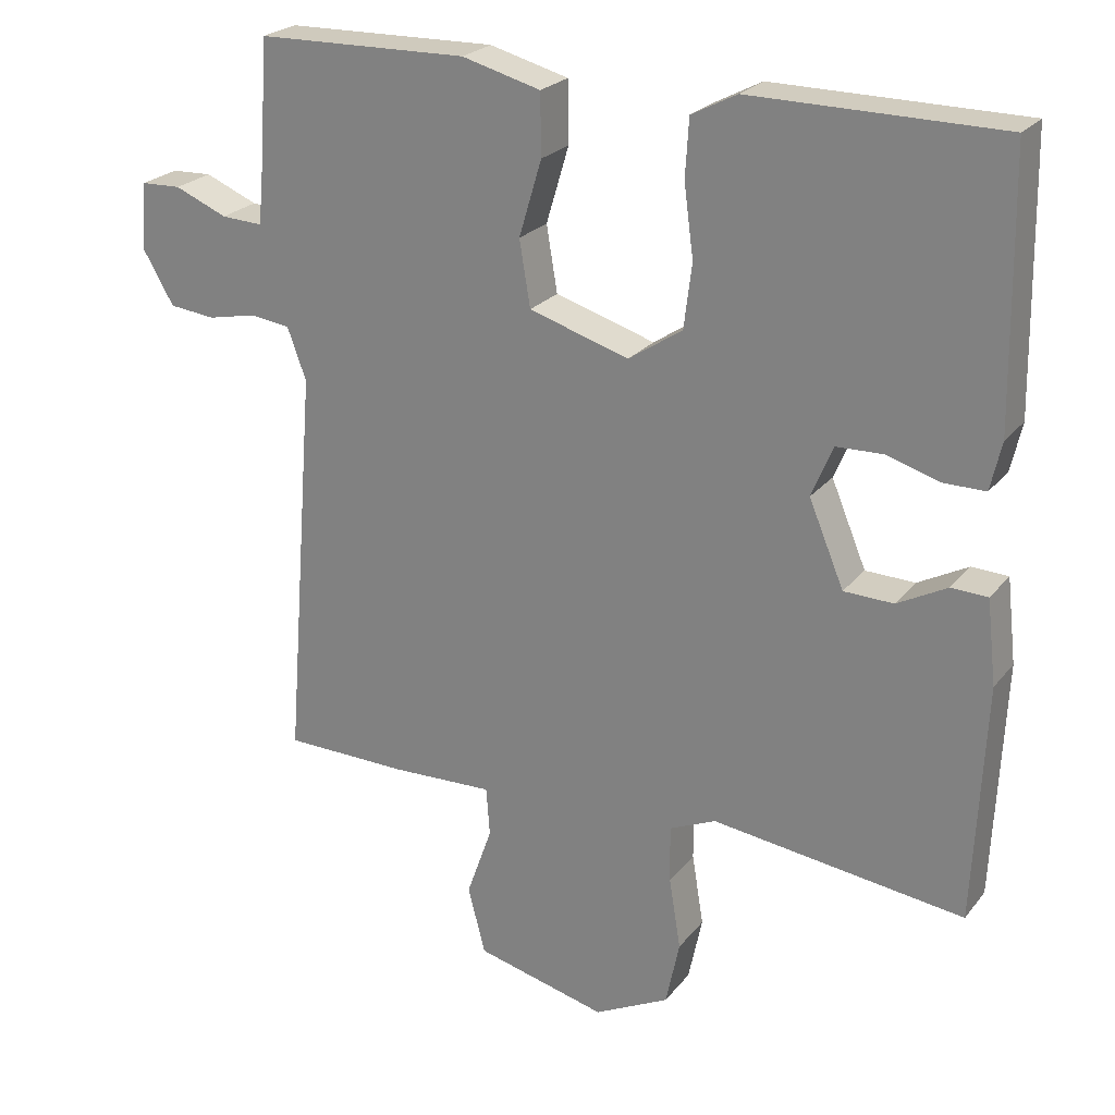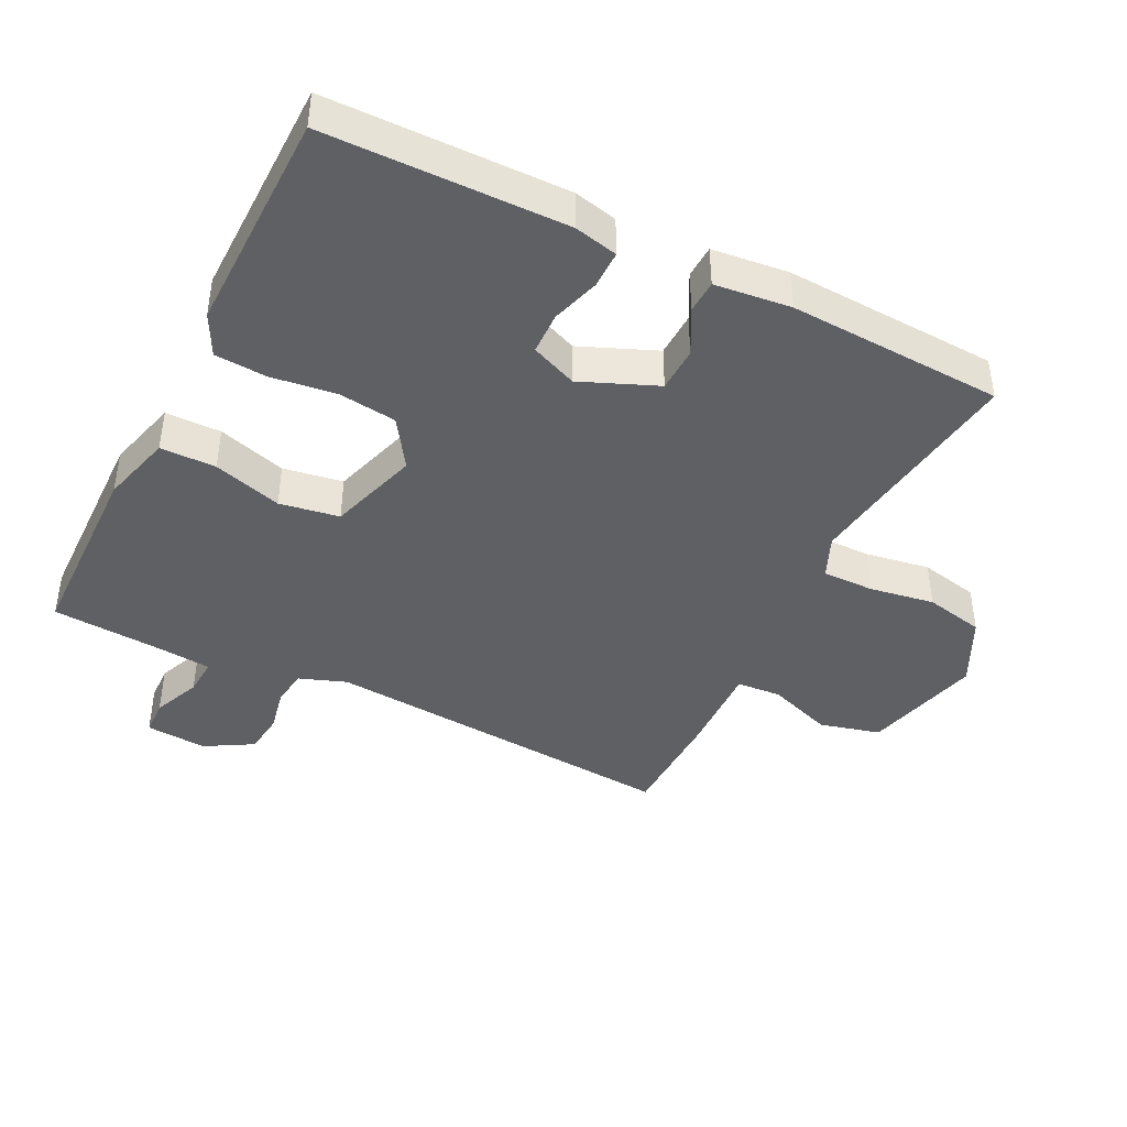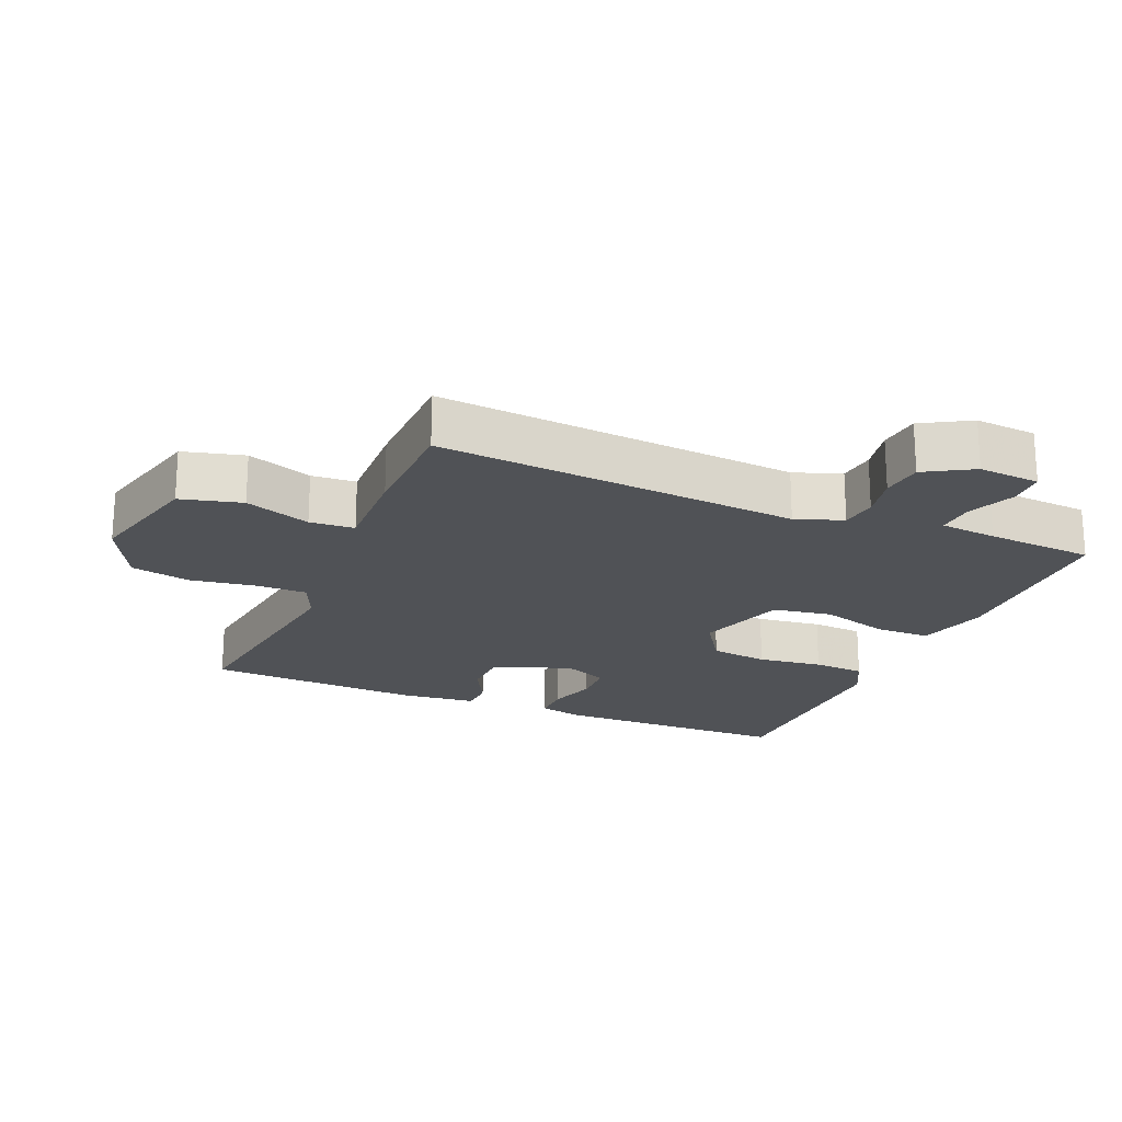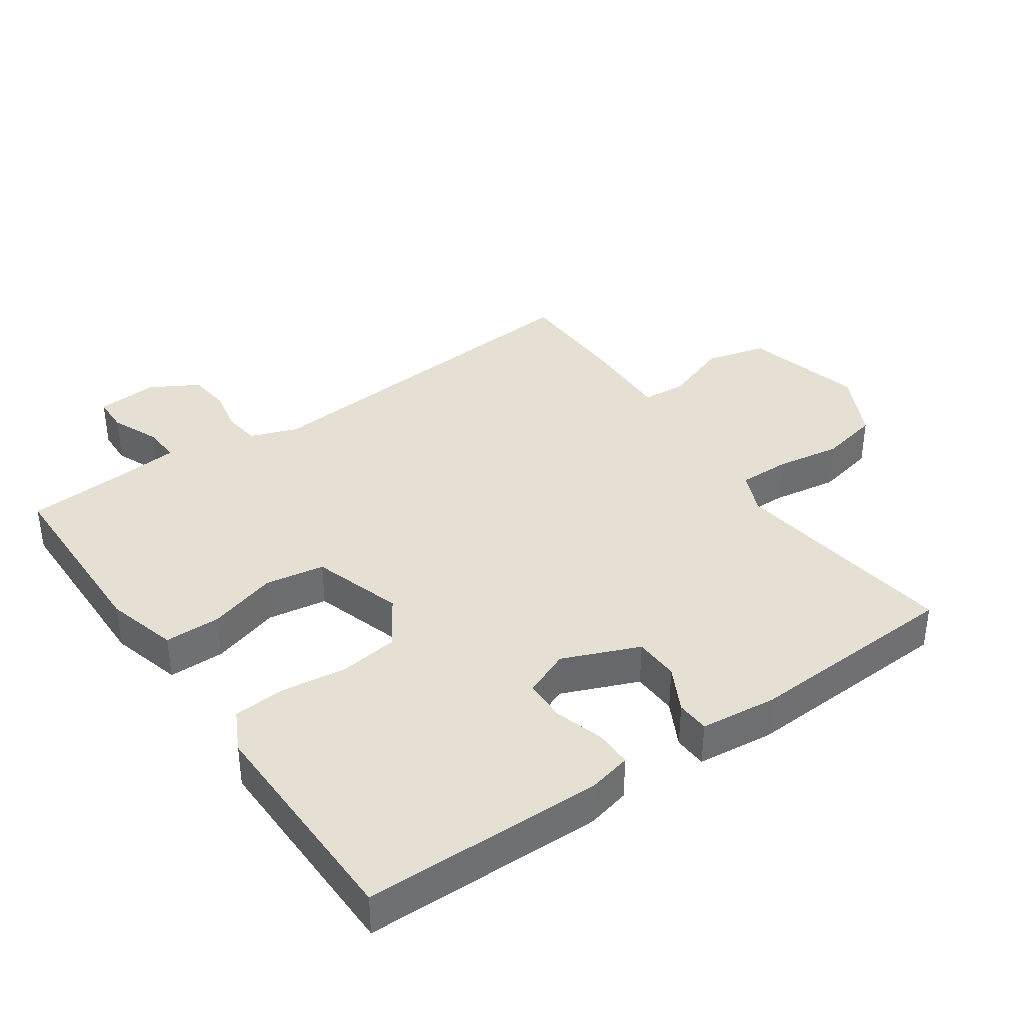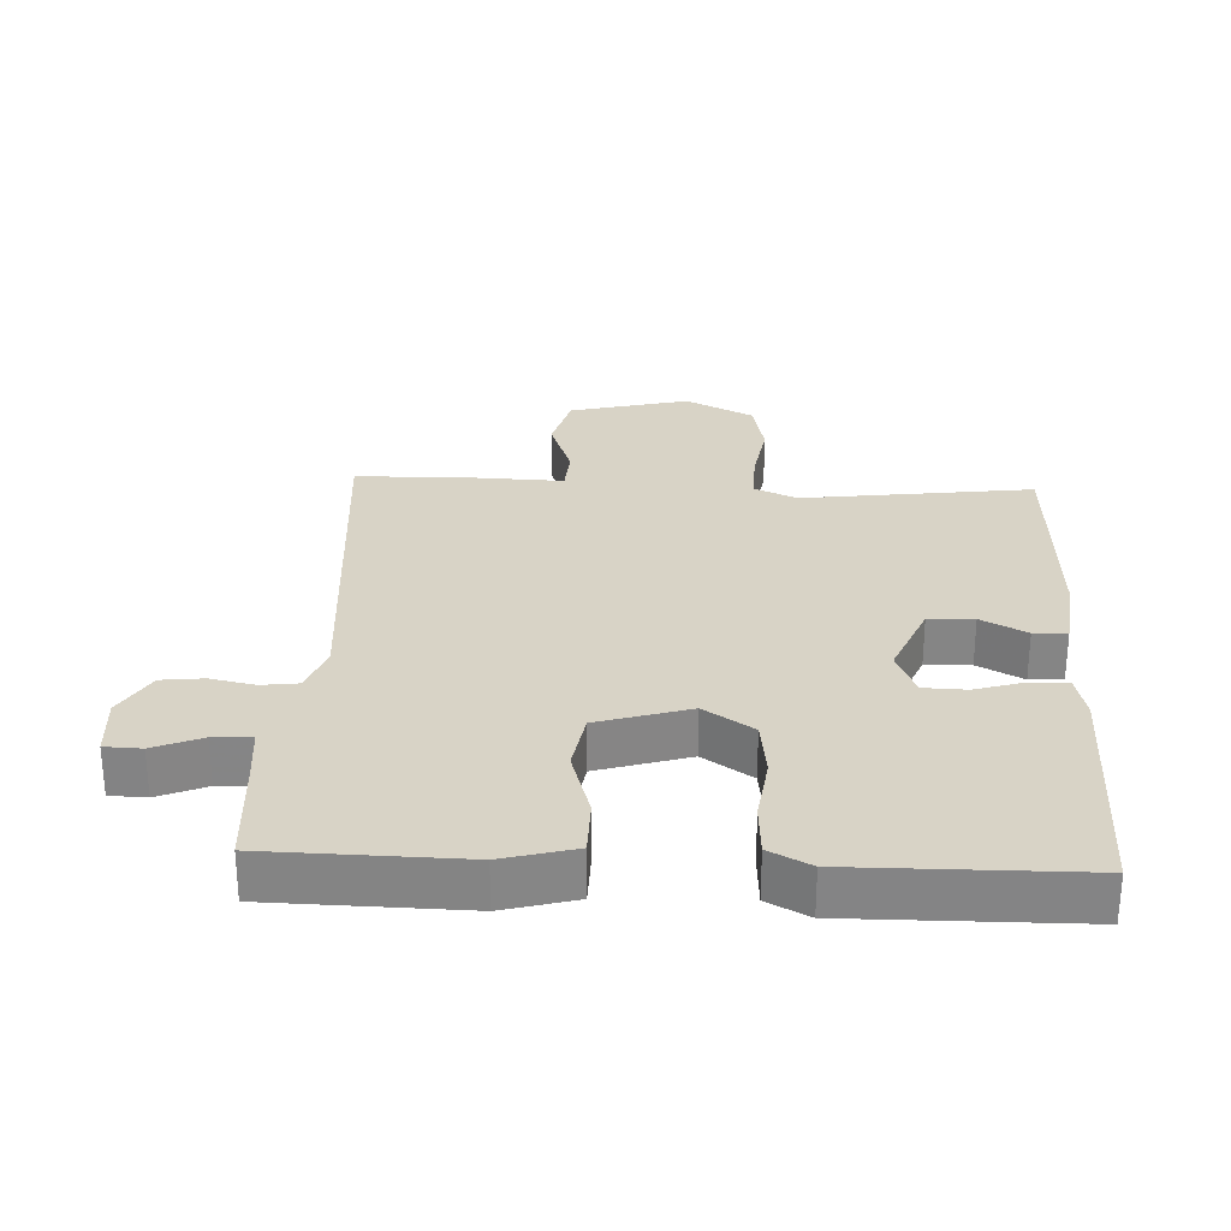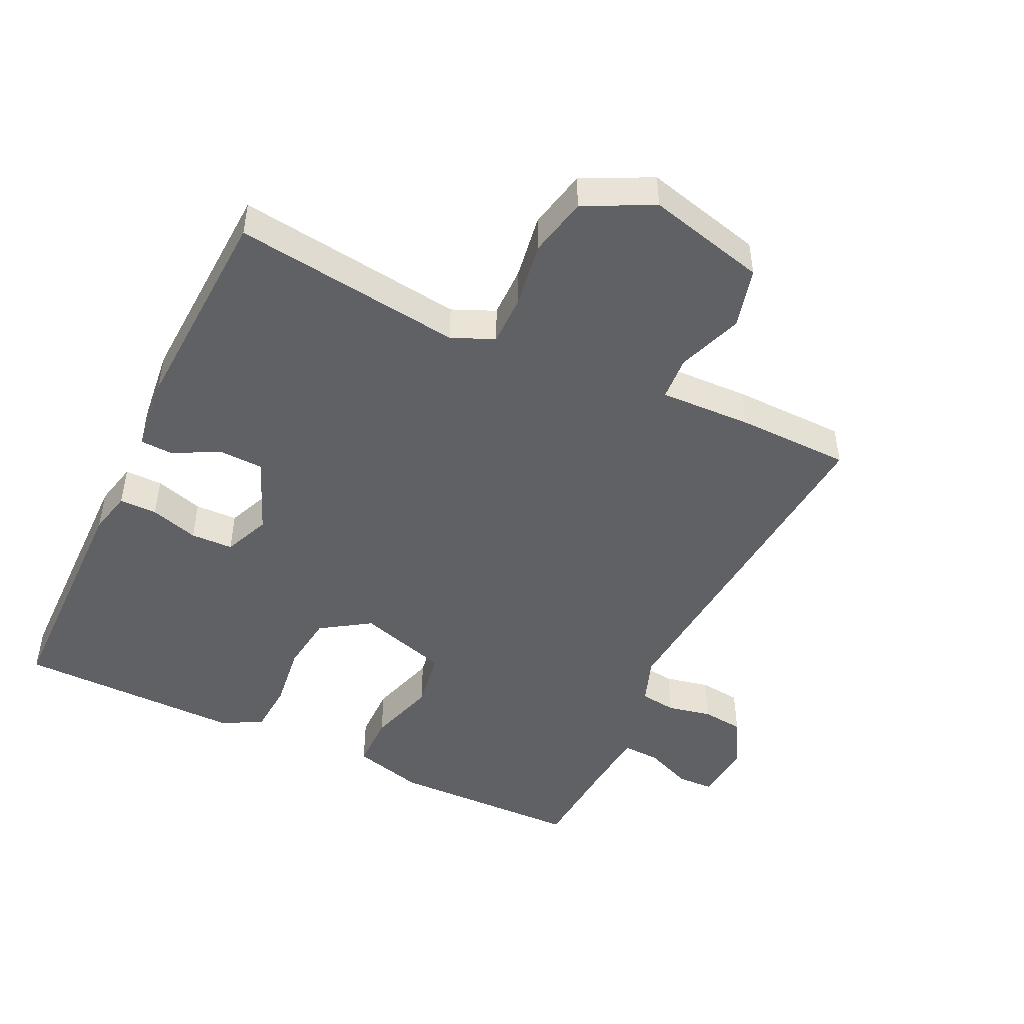
<metadata>
{"format":"obj","ext":"obj","renderer":"f3d","projection":"perspective","resolution":1024,"background":"white","views":[{"elev":23.7,"azim":28.5,"up":"+Z"},{"elev":-42.2,"azim":63.3,"up":"+Y"},{"elev":-20.8,"azim":-113.1,"up":"+Y"},{"elev":37.9,"azim":54.9,"up":"+Y"},{"elev":28.2,"azim":2.6,"up":"+Y"},{"elev":-47.4,"azim":154.3,"up":"+Y"}]}
</metadata>
<code>
v 0.5 0.07 0.5
v 0.506 0.07 0.139
v 0.491 0.07 0.073
v 0.434 0.07 0.073
v 0.361 0.07 0.095
v 0.297 0.07 0.093
v 0.268 0.07 0.023
v 0.316 0.07 -0.092
v 0.384 0.07 -0.094
v 0.452 0.07 -0.058
v 0.502 0.07 -0.06
v 0.515 0.07 -0.175
v 0.5 0.07 -0.5
v 0.154 0.07 -0.455
v 0.09 0.07 -0.483
v 0.091 0.07 -0.561
v 0.107 0.07 -0.659
v 0.088 0.07 -0.749
v -0.015 0.07 -0.801
v -0.195 0.07 -0.756
v -0.219 0.07 -0.664
v -0.184 0.07 -0.565
v -0.189 0.07 -0.498
v -0.329 0.07 -0.503
v -0.5 0.07 -0.5
v -0.457 0.07 0.046
v -0.483 0.07 0.117
v -0.538 0.07 0.124
v -0.605 0.07 0.11
v -0.668 0.07 0.117
v -0.71 0.07 0.189
v -0.703 0.07 0.282
v -0.648 0.07 0.284
v -0.576 0.07 0.254
v -0.519 0.07 0.251
v -0.511 0.07 0.337
v -0.5 0.07 0.5
v -0.21 0.07 0.506
v -0.102 0.07 0.477
v -0.101 0.07 0.393
v -0.132 0.07 0.289
v -0.117 0.07 0.199
v 0.02 0.07 0.157
v 0.094 0.07 0.206
v 0.105 0.07 0.294
v 0.092 0.07 0.392
v 0.097 0.07 0.471
v 0.159 0.07 0.503
v 0.5 0 0.5
v 0.506 0 0.139
v 0.491 0 0.073
v 0.434 0 0.073
v 0.361 0 0.095
v 0.297 0 0.093
v 0.268 0 0.023
v 0.316 0 -0.092
v 0.384 0 -0.094
v 0.452 0 -0.058
v 0.502 0 -0.06
v 0.515 0 -0.175
v 0.5 0 -0.5
v 0.154 0 -0.455
v 0.09 0 -0.483
v 0.091 0 -0.561
v 0.107 0 -0.659
v 0.088 0 -0.749
v -0.015 0 -0.801
v -0.195 0 -0.756
v -0.219 0 -0.664
v -0.184 0 -0.565
v -0.189 0 -0.498
v -0.329 0 -0.503
v -0.5 0 -0.5
v -0.457 0 0.046
v -0.483 0 0.117
v -0.538 0 0.124
v -0.605 0 0.11
v -0.668 0 0.117
v -0.71 0 0.189
v -0.703 0 0.282
v -0.648 0 0.284
v -0.576 0 0.254
v -0.519 0 0.251
v -0.511 0 0.337
v -0.5 0 0.5
v -0.21 0 0.506
v -0.102 0 0.477
v -0.101 0 0.393
v -0.132 0 0.289
v -0.117 0 0.199
v 0.02 0 0.157
v 0.094 0 0.206
v 0.105 0 0.294
v 0.092 0 0.392
v 0.097 0 0.471
v 0.159 0 0.503
f 3 4 5
f 2 3 5
f 1 2 5
f 48 1 5
f 47 48 5
f 46 47 5
f 45 46 5
f 44 45 5 6
f 43 44 6 7
f 42 43 7 8
f 39 40 41
f 38 39 41
f 37 38 41
f 36 37 41
f 35 36 41 42
f 34 35 42 8
f 32 33 34
f 31 32 34
f 30 31 34
f 29 30 34
f 28 29 34
f 27 28 34
f 23 24 25 26
f 23 26 27
f 20 21 22
f 19 20 22
f 18 19 22
f 17 18 22
f 16 17 22
f 15 16 22 23
f 14 15 23 27
f 12 13 14
f 11 12 14
f 10 11 14
f 9 10 14
f 8 9 14
f 8 14 27 34
f 53 52 51
f 53 51 50
f 53 50 49
f 53 49 96
f 53 96 95
f 53 95 94
f 53 94 93
f 54 53 93 92
f 55 54 92 91
f 56 55 91 90
f 89 88 87
f 89 87 86
f 89 86 85
f 89 85 84
f 90 89 84 83
f 56 90 83 82
f 82 81 80
f 82 80 79
f 82 79 78
f 82 78 77
f 82 77 76
f 82 76 75
f 74 73 72 71
f 75 74 71
f 70 69 68
f 70 68 67
f 70 67 66
f 70 66 65
f 70 65 64
f 71 70 64 63
f 75 71 63 62
f 62 61 60
f 62 60 59
f 62 59 58
f 62 58 57
f 62 57 56
f 82 75 62 56
f 1 49 50 2
f 2 50 51 3
f 3 51 52 4
f 4 52 53 5
f 5 53 54 6
f 6 54 55 7
f 7 55 56 8
f 8 56 57 9
f 9 57 58 10
f 10 58 59 11
f 11 59 60 12
f 12 60 61 13
f 13 61 62 14
f 14 62 63 15
f 15 63 64 16
f 16 64 65 17
f 17 65 66 18
f 18 66 67 19
f 19 67 68 20
f 20 68 69 21
f 21 69 70 22
f 22 70 71 23
f 23 71 72 24
f 24 72 73 25
f 25 73 74 26
f 26 74 75 27
f 27 75 76 28
f 28 76 77 29
f 29 77 78 30
f 30 78 79 31
f 31 79 80 32
f 32 80 81 33
f 33 81 82 34
f 34 82 83 35
f 35 83 84 36
f 36 84 85 37
f 37 85 86 38
f 38 86 87 39
f 39 87 88 40
f 40 88 89 41
f 41 89 90 42
f 42 90 91 43
f 43 91 92 44
f 44 92 93 45
f 45 93 94 46
f 46 94 95 47
f 47 95 96 48
f 48 96 49 1

</code>
